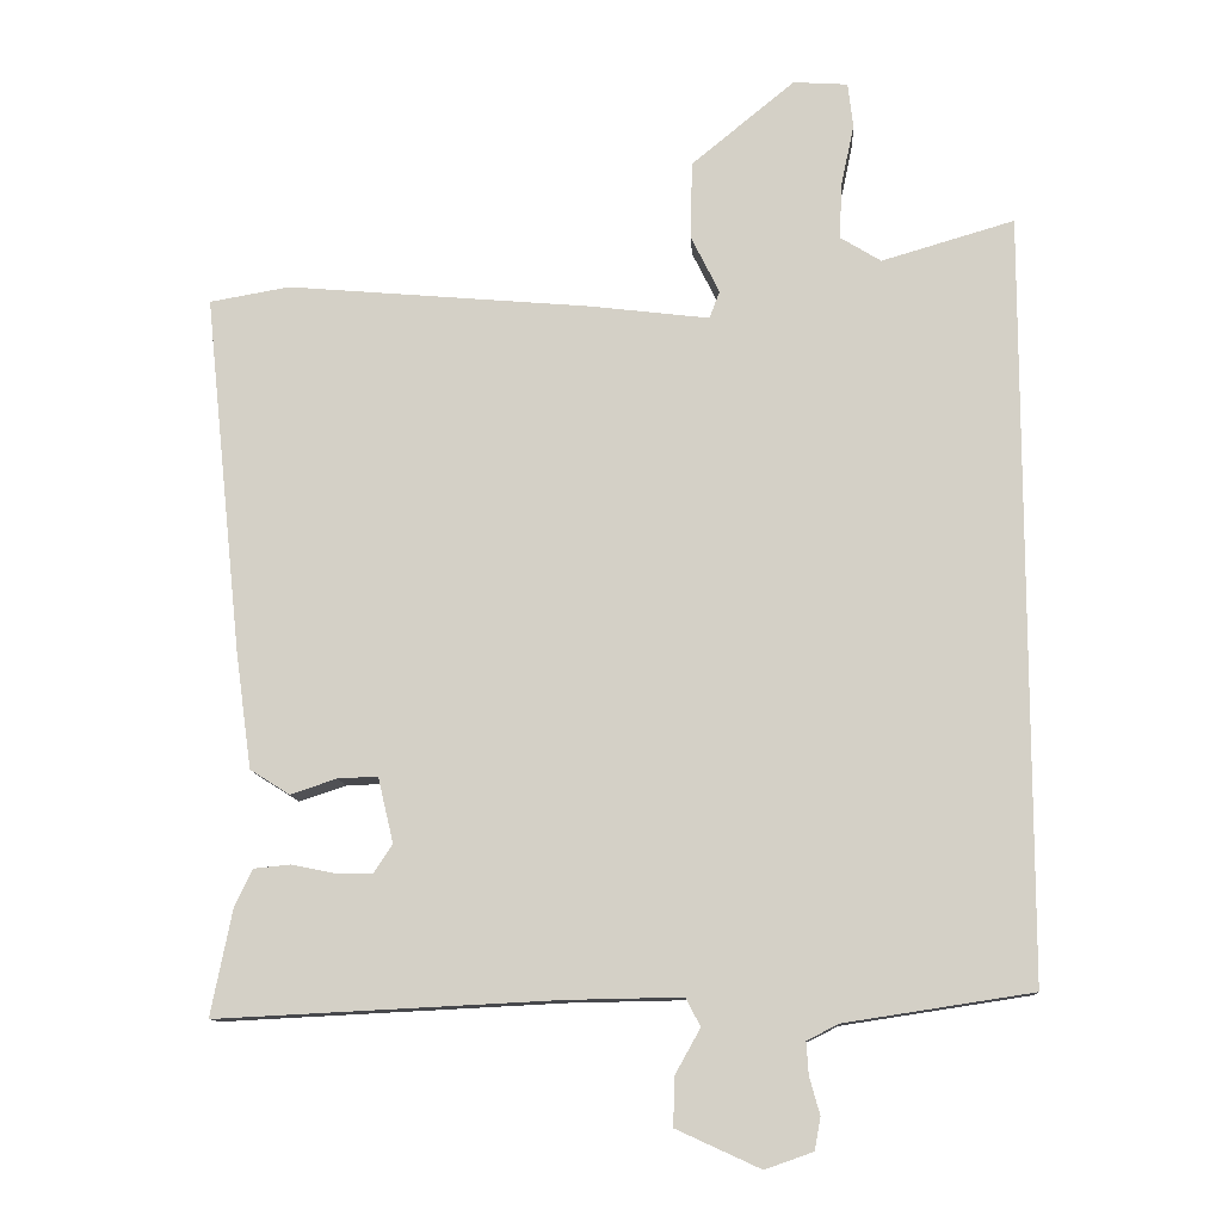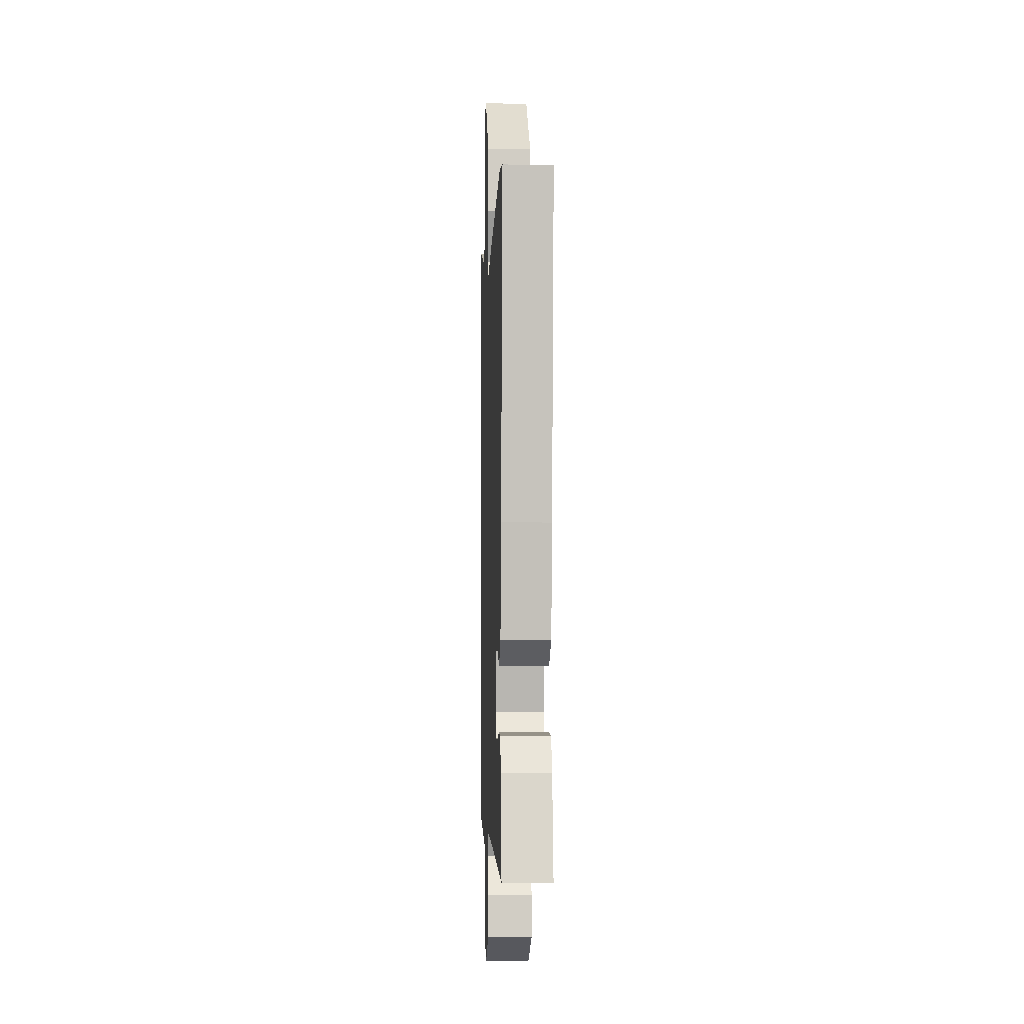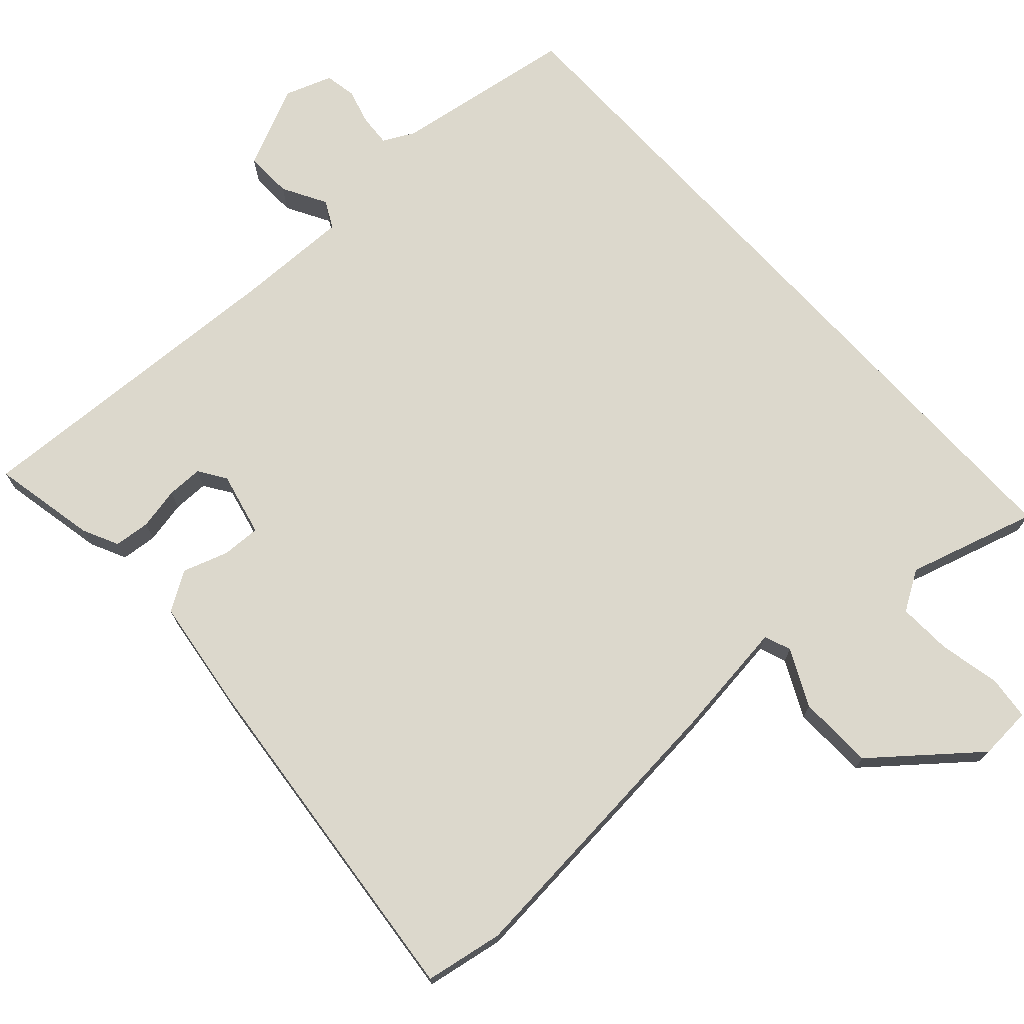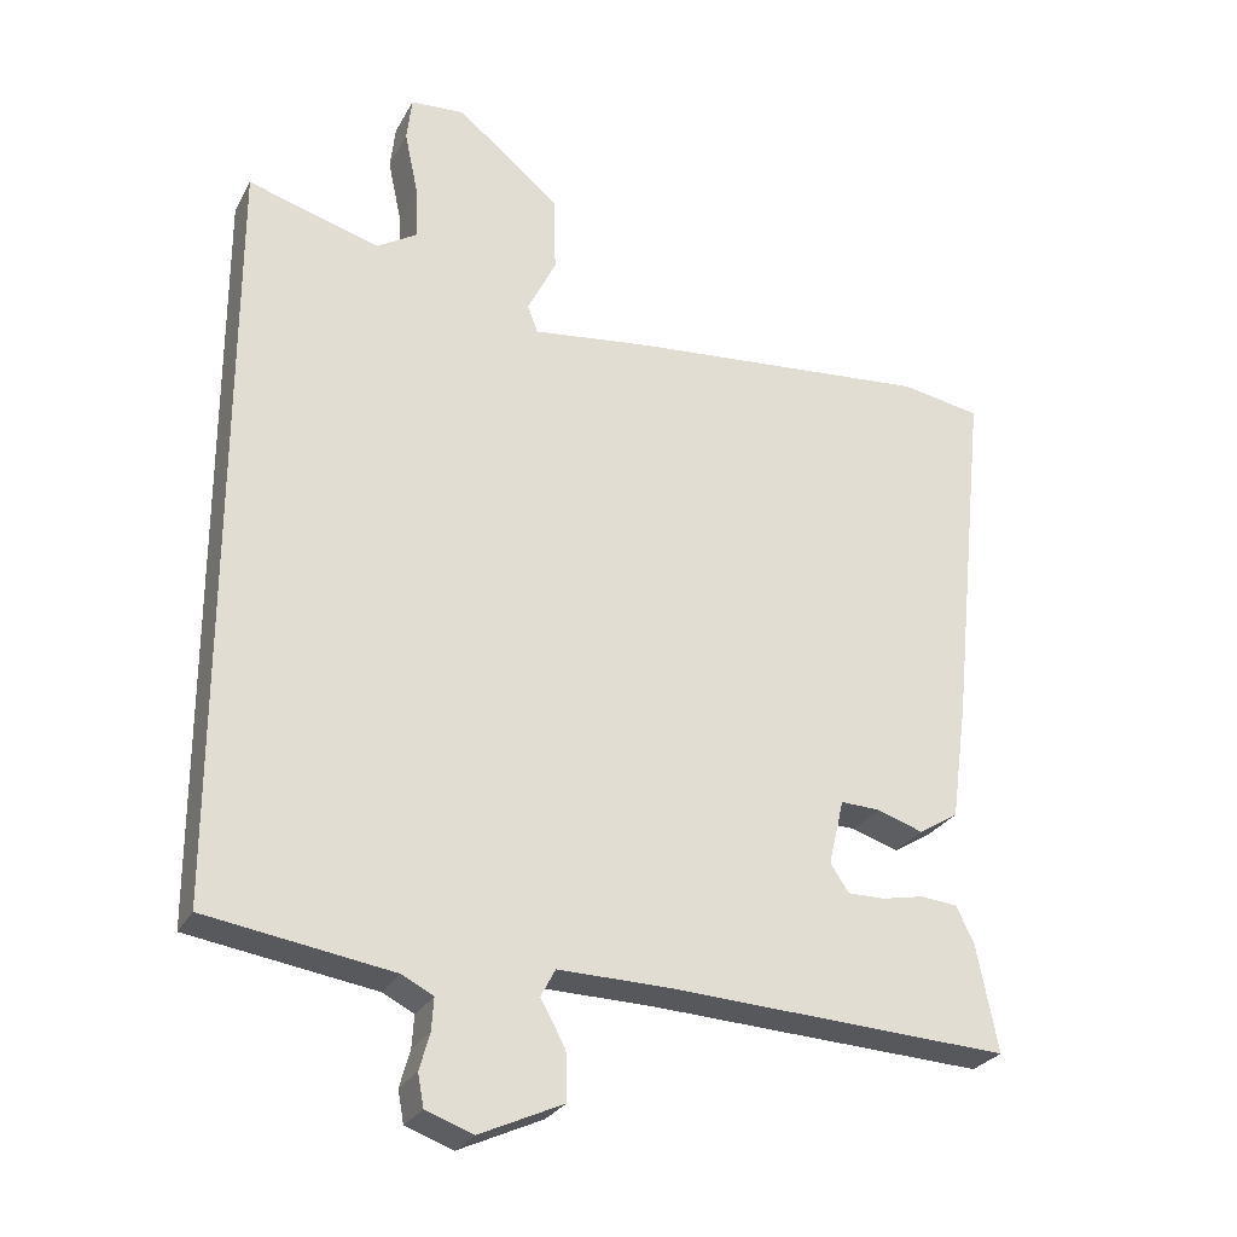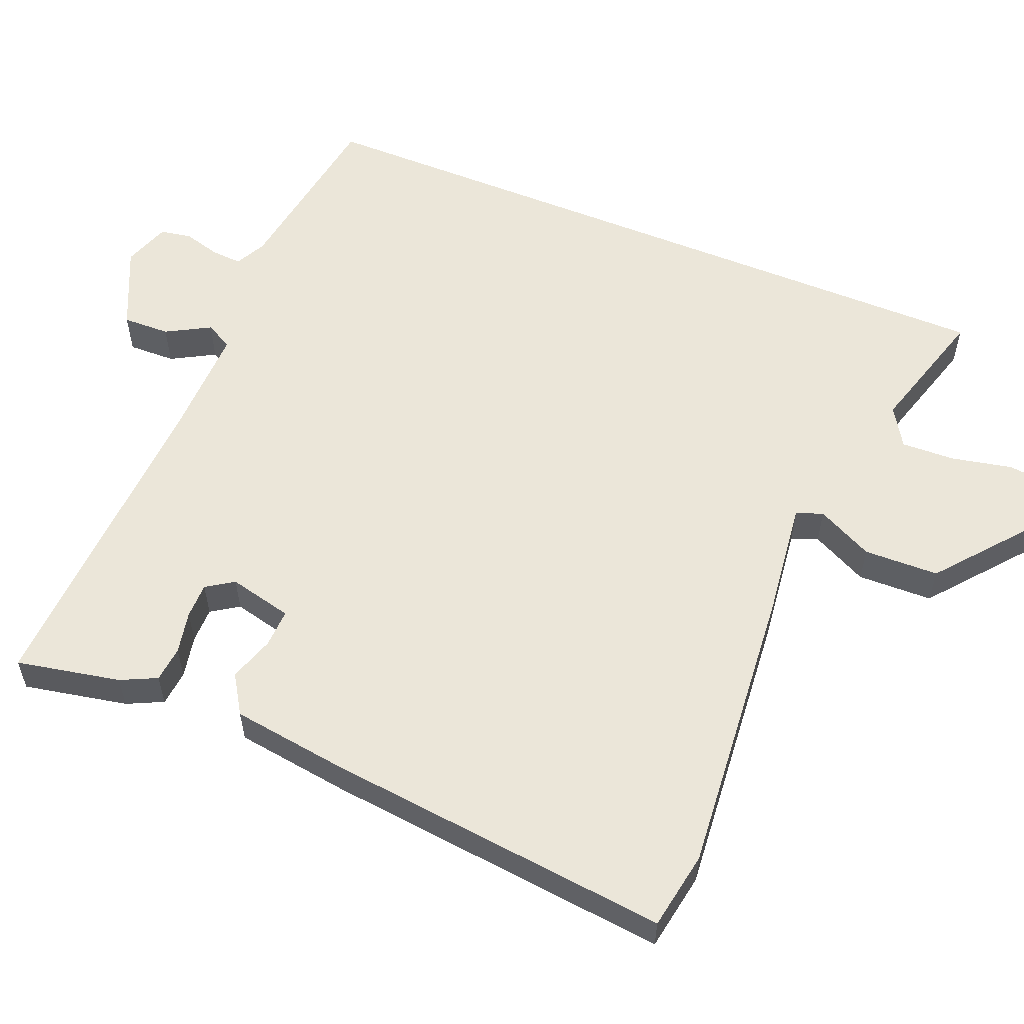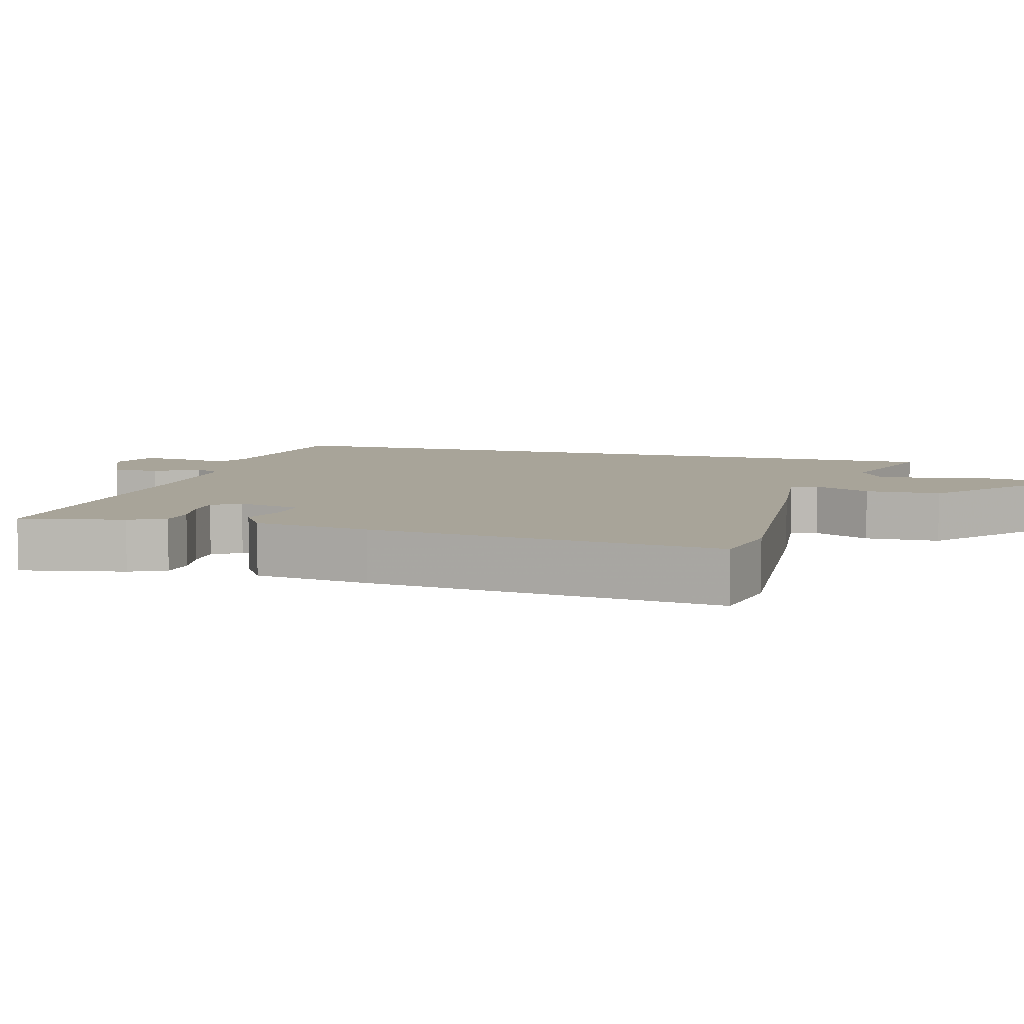
<metadata>
{"format":"obj","ext":"obj","renderer":"f3d","projection":"perspective","resolution":1024,"background":"white","views":[{"elev":-11.6,"azim":3.6,"up":"+Z"},{"elev":-4.5,"azim":-92.3,"up":"+Z"},{"elev":72.7,"azim":-42.4,"up":"+Y"},{"elev":-27.4,"azim":156.7,"up":"+Z"},{"elev":56.9,"azim":-67.7,"up":"+Y"},{"elev":7.1,"azim":-74.1,"up":"+Y"}]}
</metadata>
<code>
v -0.569 0.07 -0.49
v -0.54 0.07 -0.345
v -0.516 0.07 -0.295
v -0.466 0.07 -0.29
v -0.407 0.07 -0.302
v -0.357 0.07 -0.302
v -0.332 0.07 -0.264
v -0.353 0.07 -0.175
v -0.407 0.07 -0.177
v -0.47 0.07 -0.198
v -0.524 0.07 -0.164
v -0.546 0.07 -0.003
v -0.597 0.07 0.483
v -0.488 0.07 0.502
v -0.076 0.07 0.466
v 0.087 0.07 0.446
v 0.101 0.07 0.483
v 0.062 0.07 0.562
v 0.065 0.07 0.667
v 0.205 0.07 0.782
v 0.279 0.07 0.777
v 0.286 0.07 0.716
v 0.268 0.07 0.631
v 0.265 0.07 0.556
v 0.32 0.07 0.522
v 0.5 0.07 0.575
v 0.5 0.07 -0.459
v 0.246 0.07 -0.498
v 0.203 0.07 -0.52
v 0.206 0.07 -0.564
v 0.22 0.07 -0.614
v 0.212 0.07 -0.658
v 0.147 0.07 -0.681
v 0.033 0.07 -0.629
v 0.035 0.07 -0.563
v 0.069 0.07 -0.502
v 0.049 0.07 -0.464
v -0.108 0.07 -0.467
v -0.569 0 -0.49
v -0.54 0 -0.345
v -0.516 0 -0.295
v -0.466 0 -0.29
v -0.407 0 -0.302
v -0.357 0 -0.302
v -0.332 0 -0.264
v -0.353 0 -0.175
v -0.407 0 -0.177
v -0.47 0 -0.198
v -0.524 0 -0.164
v -0.546 0 -0.003
v -0.597 0 0.483
v -0.488 0 0.502
v -0.076 0 0.466
v 0.087 0 0.446
v 0.101 0 0.483
v 0.062 0 0.562
v 0.065 0 0.667
v 0.205 0 0.782
v 0.279 0 0.777
v 0.286 0 0.716
v 0.268 0 0.631
v 0.265 0 0.556
v 0.32 0 0.522
v 0.5 0 0.575
v 0.5 0 -0.459
v 0.246 0 -0.498
v 0.203 0 -0.52
v 0.206 0 -0.564
v 0.22 0 -0.614
v 0.212 0 -0.658
v 0.147 0 -0.681
v 0.033 0 -0.629
v 0.035 0 -0.563
v 0.069 0 -0.502
v 0.049 0 -0.464
v -0.108 0 -0.467
f 33 34 35 36
f 31 32 33 36
f 30 31 36 37
f 29 30 37
f 28 29 37
f 25 26 27 28
f 24 25 28 37
f 23 24 37 38
f 17 18 19 20
f 17 20 21 22
f 13 14 15 16
f 11 12 13 16
f 9 10 11 16
f 8 9 16
f 7 8 16
f 2 3 4 5
f 2 5 6
f 1 2 6
f 38 1 6
f 23 38 6 7
f 16 17 22 23
f 7 16 23
f 74 73 72 71
f 74 71 70 69
f 75 74 69 68
f 75 68 67
f 75 67 66
f 66 65 64 63
f 75 66 63 62
f 76 75 62 61
f 58 57 56 55
f 60 59 58 55
f 54 53 52 51
f 54 51 50 49
f 54 49 48 47
f 54 47 46
f 54 46 45
f 43 42 41 40
f 44 43 40
f 44 40 39
f 44 39 76
f 45 44 76 61
f 61 60 55 54
f 61 54 45
f 1 39 40 2
f 2 40 41 3
f 3 41 42 4
f 4 42 43 5
f 5 43 44 6
f 6 44 45 7
f 7 45 46 8
f 8 46 47 9
f 9 47 48 10
f 10 48 49 11
f 11 49 50 12
f 12 50 51 13
f 13 51 52 14
f 14 52 53 15
f 15 53 54 16
f 16 54 55 17
f 17 55 56 18
f 18 56 57 19
f 19 57 58 20
f 20 58 59 21
f 21 59 60 22
f 22 60 61 23
f 23 61 62 24
f 24 62 63 25
f 25 63 64 26
f 26 64 65 27
f 27 65 66 28
f 28 66 67 29
f 29 67 68 30
f 30 68 69 31
f 31 69 70 32
f 32 70 71 33
f 33 71 72 34
f 34 72 73 35
f 35 73 74 36
f 36 74 75 37
f 37 75 76 38
f 38 76 39 1

</code>
